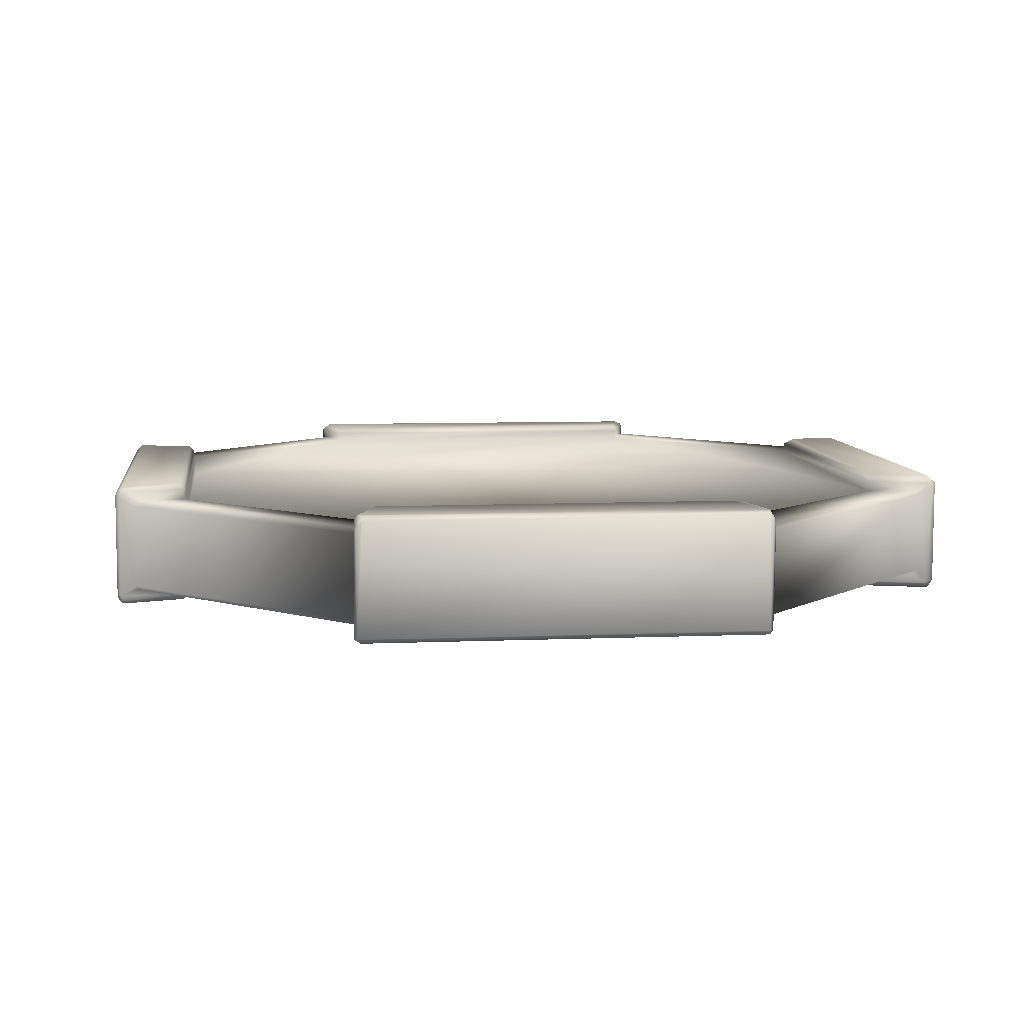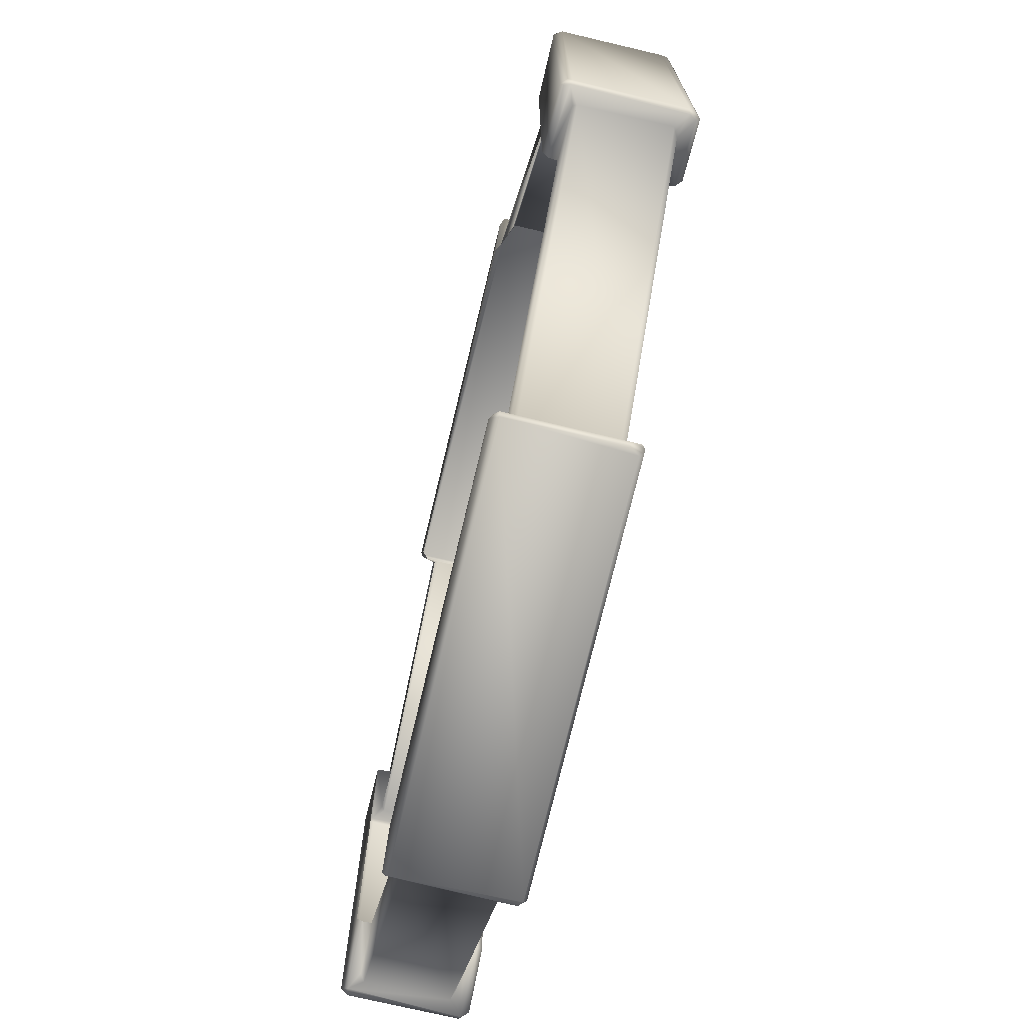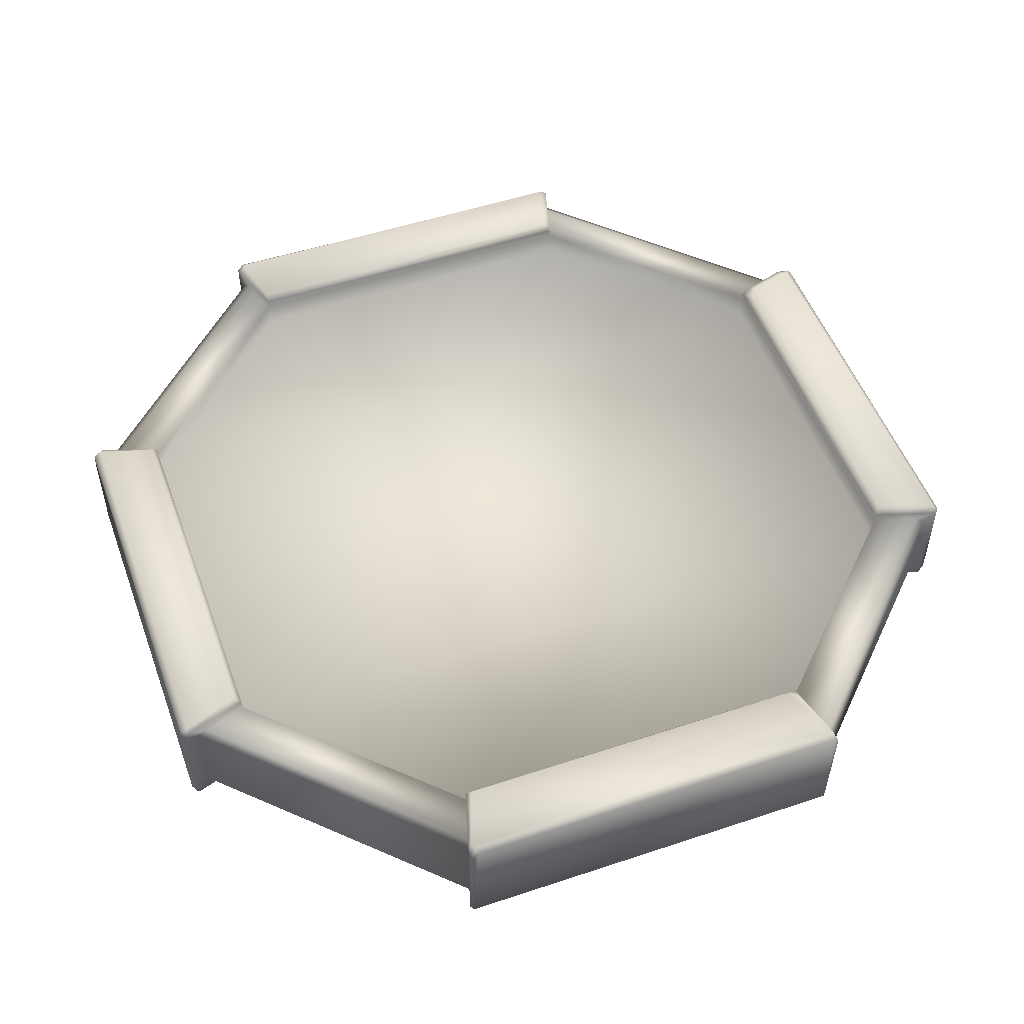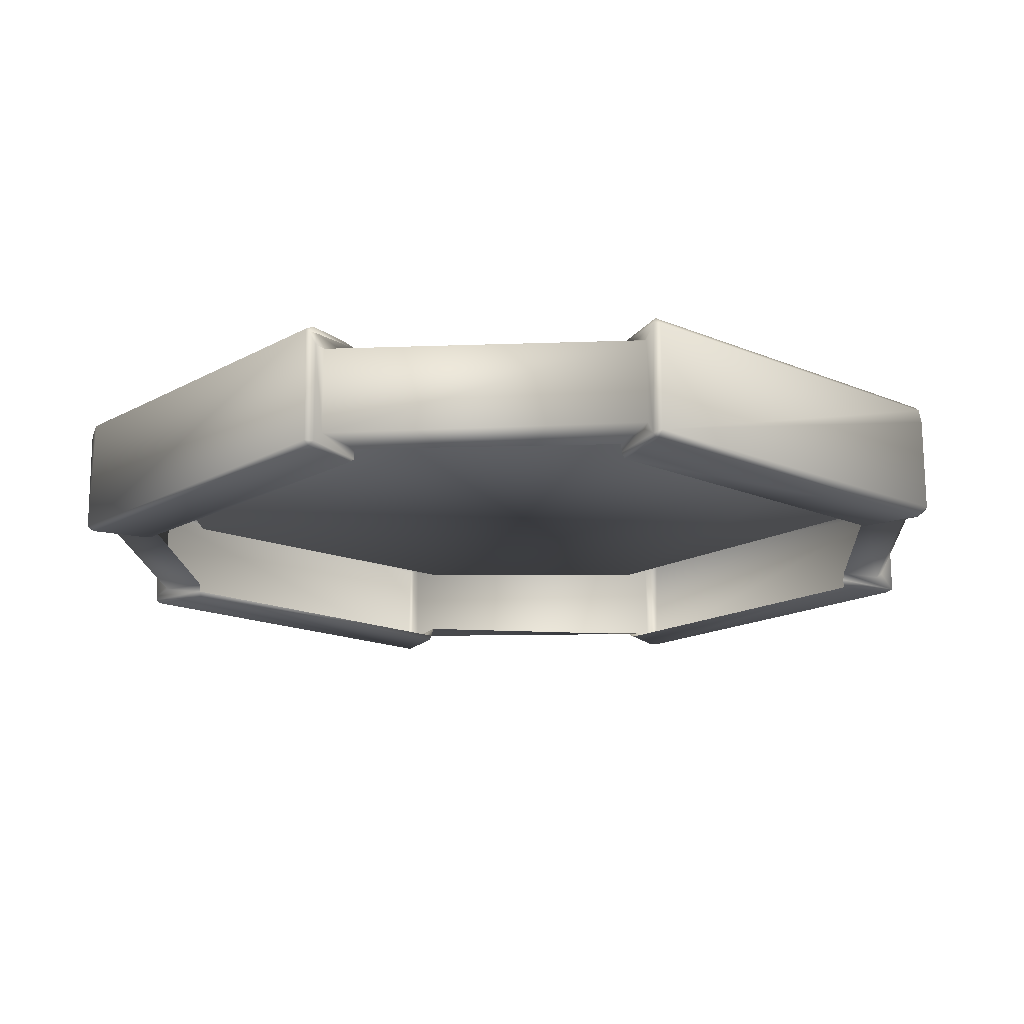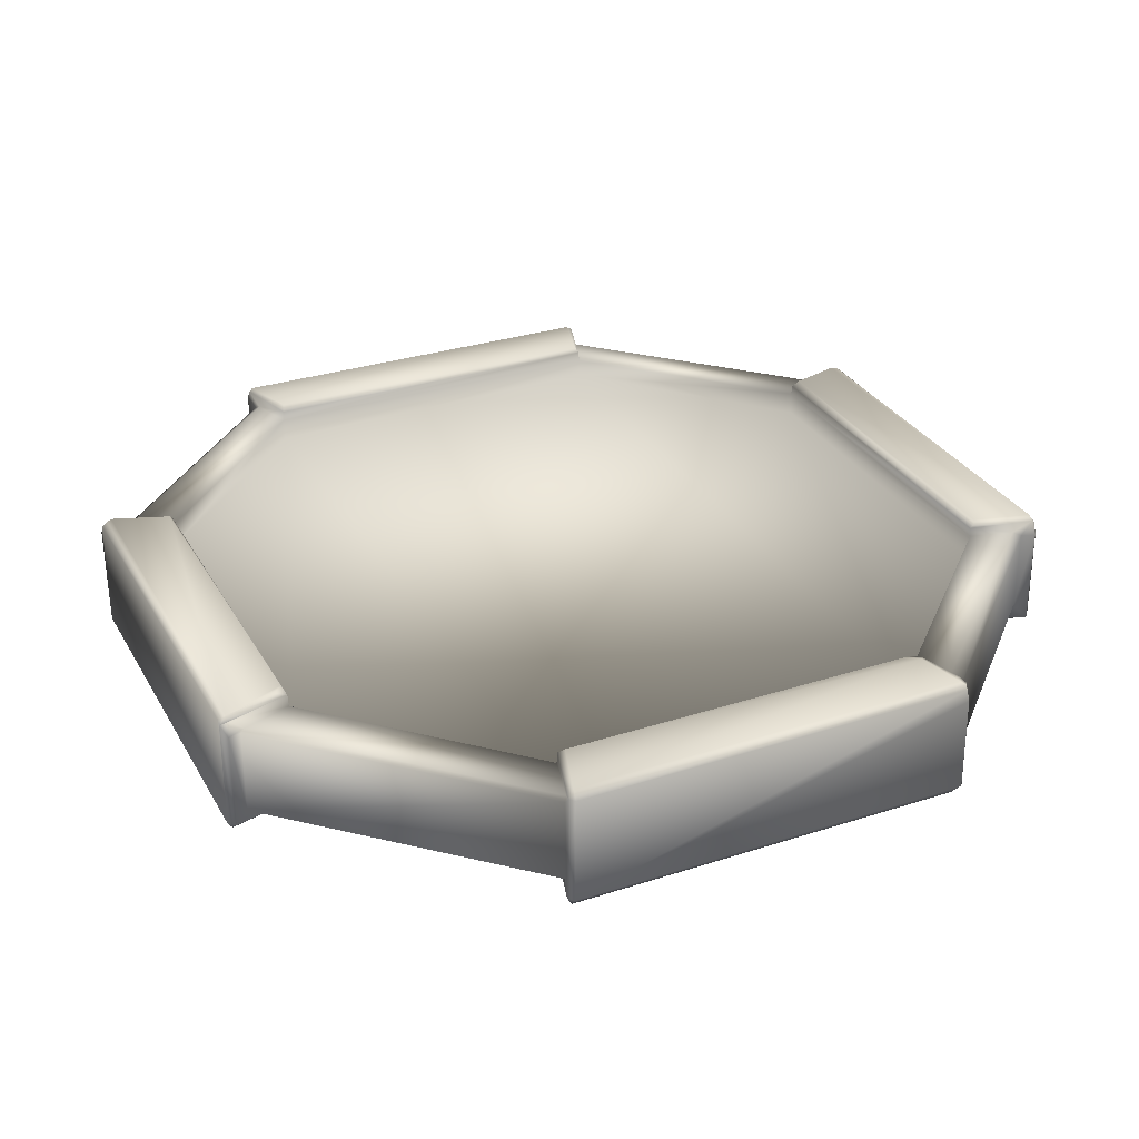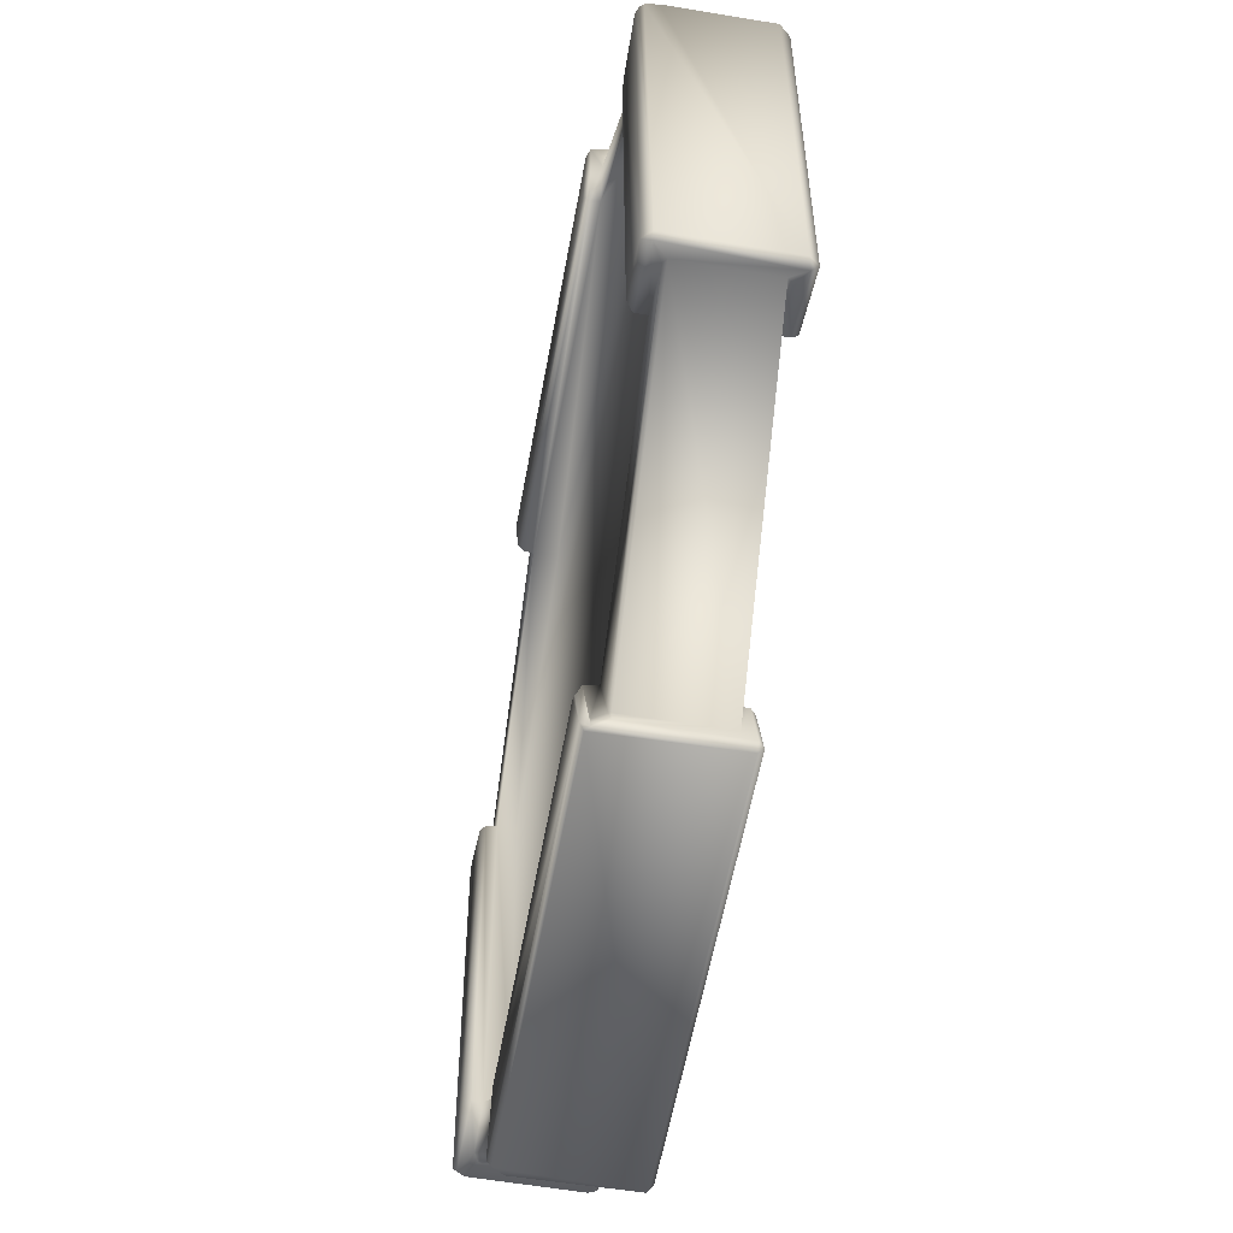
<metadata>
{"format":"obj","ext":"obj","renderer":"f3d","projection":"perspective","resolution":1024,"background":"white","views":[{"elev":8.0,"azim":173.0,"up":"+Y"},{"elev":-73.3,"azim":76.7,"up":"+Z"},{"elev":51.6,"azim":160.0,"up":"+Y"},{"elev":-16.4,"azim":-131.5,"up":"+Y"},{"elev":30.2,"azim":-115.0,"up":"+Y"},{"elev":-56.4,"azim":-100.0,"up":"+Z"}]}
</metadata>
<code>
v  6.223 41.39 12.66
v  12.59 41.56 6.344
v  -12.65 41.33 6.302
v  -6.347 41.36 12.64
v  12.6 41.39 -6.261
v  6.282 41.35 -12.59
v  -6.335 41.31 -12.6
v  -12.64 41.3 -6.263
v  -12.68 42.04 -6.29
v  -6.37 42.07 -12.61
v  -6.791 41.95 -14.24
v  -14.31 42.02 -6.734
v  -6.378 42.17 12.69
v  -12.67 42.15 6.367
v  6.293 42.17 12.67
v  12.61 42.18 6.396
v  12.61 42.15 -6.286
v  6.305 42.14 -12.64
v  -14.04 42.2 6.76
v  -6.828 42.2 14.16
v  6.705 42.21 14.15
v  14.13 42.21 6.83
v  14.12 42.16 -6.772
v  6.771 42.16 -14.2
v  12.64 42.54 6.335
v  12.64 42.49 -6.25
v  12.78 42.7 6.27
v  12.83 42.69 -6.182
v  6.249 42.54 -12.62
v  -6.344 42.48 -12.64
v  6.111 42.65 -12.72
v  -5.988 42.65 -12.73
v  -6.313 42.65 -13.05
v  -6.819 42.62 -14.78
v  -6.924 42.37 -15.04
v  -6.878 42.39 -14.69
v  6.897 42.53 -14.64
v  6.802 42.65 -14.65
v  6.937 42.29 -14.79
v  6.695 42.63 -14.83
v  6.876 42.17 -15.03
v  6.66 42.5 -15.02
v  -6.919 41.9 -14.38
v  -14.49 41.93 -6.849
v  -7.031 41.92 -14.81
v  -6.913 38.95 -14.38
v  -14.5 39.1 -6.845
v  -7.003 38.57 -14.77
v  -6.847 38.59 -15.04
v  -6.77 42.5 -15.03
v  6.857 38.6 -15.02
v  6.83 42 -14.42
v  6.842 39.1 -14.45
v  6.966 38.58 -14.86
v  14.42 42 -6.829
v  14.76 42.57 -6.935
v  14.8 42.68 -6.8
v  14.38 39.1 -6.843
v  14.88 42.32 -6.976
v  14.92 38.78 -6.957
v  15.03 42.3 -6.809
v  15.02 42.44 -6.715
v  15.04 38.81 -6.787
v  15.04 38.67 -6.709
v  14.86 38.59 -6.956
v  14.65 42.64 6.969
v  14.76 42.72 6.803
v  15.02 42.47 6.875
v  14.81 42.44 7.021
v  14.91 42.26 7.06
v  15.03 42.26 6.96
v  14.41 42.07 6.905
v  6.853 41.97 14.46
v  6.833 39.07 14.5
v  14.39 39.18 6.922
v  14.92 38.62 7.031
v  15.04 38.77 6.863
v  -6.363 42.49 12.67
v  6.245 42.53 12.68
v  -6.388 42.6 12.77
v  6.235 42.7 12.97
v  -6.213 42.7 12.88
v  6.699 42.73 14.69
v  6.916 42.55 14.79
v  6.944 42.47 14.93
v  6.587 42.73 14.9
v  6.698 42.58 15.1
v  6.923 38.64 14.91
v  6.801 38.79 15.11
v  -7.004 42.59 14.85
v  -6.726 42.7 14.88
v  -6.784 42.38 15.1
v  -6.913 42.03 14.51
v  -7.064 42.01 14.98
v  -14.95 42.37 -6.951
v  -12.69 42.42 -6.277
v  -14.84 42.64 -6.749
v  -12.89 42.61 -6.099
v  -12.7 42.47 6.328
v  -12.9 42.68 5.896
v  -14.46 41.91 6.911
v  -6.931 41.97 15.1
v  -6.929 39.2 14.49
v  -7.045 38.58 15.01
v  -6.976 38.63 15.1
v  -13.04 42.61 6.427
v  -13.2 42.69 6.295
v  -14.58 42.68 6.672
v  -14.5 42.59 6.894
v  -14.84 42.68 6.68
v  -14.75 42.51 6.968
v  -14.97 42.59 6.818
v  -15.12 42.37 -6.778
v  -15.09 42.48 6.775
v  -14.52 39.08 6.912
v  -14.93 41.97 7.008
v  -14.98 38.73 7.023
v  -15.11 42.04 6.883
v  -15.11 38.78 6.909
v  -14.8 38.63 -6.931
v  -15.11 38.7 -6.802
v  6.745 38.43 -14.82
v  -6.878 38.42 -14.89
v  -6.357 38.55 -12.63
v  -6.365 38.91 -12.61
v  -6.307 38.43 -12.78
v  14.32 38.98 -6.804
v  6.791 38.94 -14.26
v  12.6 38.96 -6.295
v  6.316 38.95 -12.61
v  6.279 38.56 -12.63
v  6.25 38.44 -13.04
v  6.059 38.44 -12.75
v  -12.67 38.92 -6.288
v  -14.26 38.94 -6.773
v  -12.69 38.62 -6.287
v  -14.9 38.43 -6.826
v  -12.69 38.43 -6.161
v  -14.89 38.46 6.688
v  -14.68 38.51 6.906
v  -12.7 38.46 6.285
v  -6.857 39.01 14.26
v  -14.34 38.96 6.863
v  -6.414 39 12.68
v  -6.364 38.73 12.69
v  -12.69 38.96 6.375
v  -6.84 38.49 14.92
v  6.457 38.51 14.81
v  -6.166 38.49 12.94
v  6.71 38.51 14.65
v  6.295 38.64 12.75
v  6.793 39.01 14.36
v  6.073 38.5 12.84
v  14.19 39.01 6.829
v  14.86 38.52 6.856
v  12.59 38.66 6.278
v  12.72 38.5 6.297
v  12.59 39 6.39
v  14.86 38.48 -6.851
v  12.62 38.65 -6.277
v  12.73 38.47 -6.138
o Box002
g Box002
f 1 2 3 4
f 5 6 7 8
f 3 2 5 8
f 9 8 7 10
f 9 10 11 12
f 13 4 3 14
f 15 16 2 1
f 17 18 6 5
f 13 14 19 20
f 16 15 21 22
f 18 17 23 24
f 5 2 16 17
f 1 4 13 15
f 7 6 18 10
f 3 8 9 14
f 17 16 25 26
f 26 25 27 28
f 10 18 29 30
f 30 29 31 32
f 30 32 33
f 30 33 34 35 36
f 29 18 24 37
f 31 29 37 38
f 38 37 39 40
f 40 39 41 42
f 31 38 34 32
f 32 34 33
f 38 40 34
f 12 11 43 44
f 10 30 36 11
f 11 36 45 43
f 36 35 45
f 44 43 46 47
f 46 43 45 48
f 48 45 35 49
f 35 34 50
f 34 40 42 50
f 50 42 51 49
f 42 41 51
f 37 24 52 39
f 39 52 53 54
f 39 54 51 41
f 24 23 55 52
f 23 17 26 56
f 56 26 28 57
f 52 55 58 53
f 58 55 59 60
f 59 55 23 56
f 59 56 57 61
f 61 57 62
f 60 59 61 63
f 60 63 64 65
f 25 16 22 66
f 25 66 67 27
f 27 67 57 28
f 57 67 68 62
f 68 66 69
f 68 69 70 71
f 68 67 66
f 66 22 72 69
f 22 21 73 72
f 69 72 70
f 72 73 74 75
f 71 70 76 77
f 70 72 75 76
f 62 68 71 61
f 61 71 77 63
f 63 77 64
f 15 13 78 79
f 79 78 80 81
f 80 82 81
f 15 79 21
f 79 81 83 84
f 21 84 73
f 84 83 85
f 85 83 86 87
f 73 85 88 74
f 85 89 88
f 78 13 20 90
f 80 78 90
f 82 80 90 91
f 81 82 91 83
f 83 91 86
f 86 91 92 87
f 90 20 93 94
f 9 12 95 96
f 96 95 97 98
f 14 9 96 99
f 99 96 98 100
f 20 19 101 93
f 87 92 102 89
f 94 93 103 104
f 102 105 89
f 92 91 90 94
f 94 102 92
f 102 94 104 105
f 79 84 21
f 84 85 73
f 85 87 89
f 99 100 106
f 100 107 106
f 14 99 19
f 106 107 108 109
f 19 109 101
f 109 108 110 111
f 111 110 112
f 110 108 107 97
f 107 100 98 97
f 110 97 113 112
f 112 113 114
f 93 101 115 103
f 101 109 111 116
f 115 101 116 117
f 116 111 112 118
f 117 116 118 119
f 118 112 114
f 113 97 95
f 95 44 120
f 120 44 47
f 114 113 121 118
f 113 95 120 121
f 118 121 119
f 49 51 122 123
f 49 123 48
f 46 48 124 125
f 48 123 126 124
f 35 50 49
f 122 51 54
f 53 58 127 128
f 128 127 129 130
f 53 128 54
f 128 130 131 54
f 54 131 132 122
f 132 131 133
f 123 122 132 126
f 132 133 126
f 47 46 134 135
f 47 135 120
f 135 134 136 120
f 121 120 137
f 120 136 138 137
f 117 119 139 140
f 119 121 139
f 140 139 141
f 139 121 137 138 141
f 103 142 104
f 103 115 143 142
f 115 117 143
f 104 142 144 145
f 142 143 146 144
f 143 117 141 146
f 141 117 140
f 89 105 147 148
f 105 104 147
f 147 104 145 149
f 89 148 150 88
f 74 88 151 152
f 150 148 153 151
f 88 150 151
f 148 147 149 153
f 75 74 152 154
f 77 76 155
f 76 75 154
f 155 76 156 157
f 76 154 158 156
f 158 154 151
f 64 77 155 159
f 65 64 159
f 58 60 127
f 60 65 160 127
f 65 159 161 160
f 160 129 127
f 161 159 155 157
f 157 156 160 161
f 19 106 109
f 99 106 19
f 95 12 44
f 46 125 134
f 154 152 151

</code>
